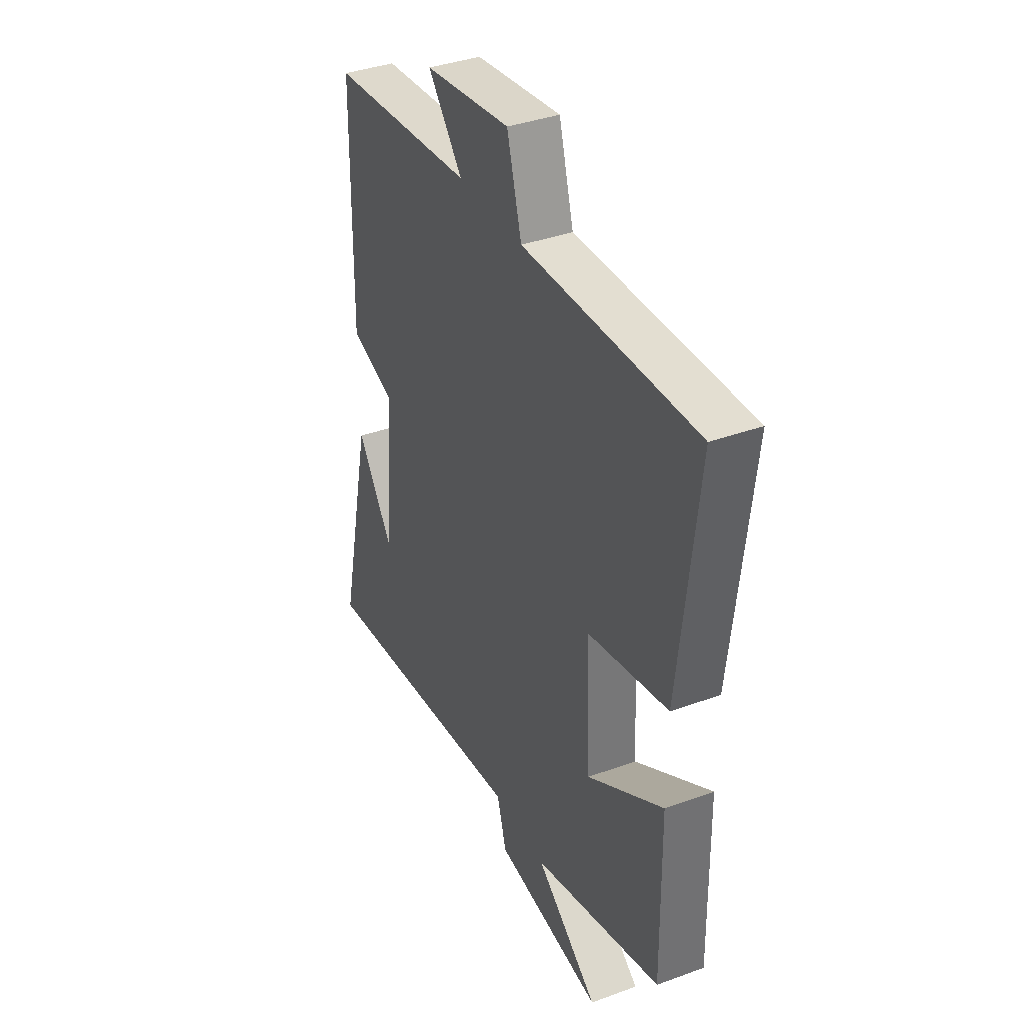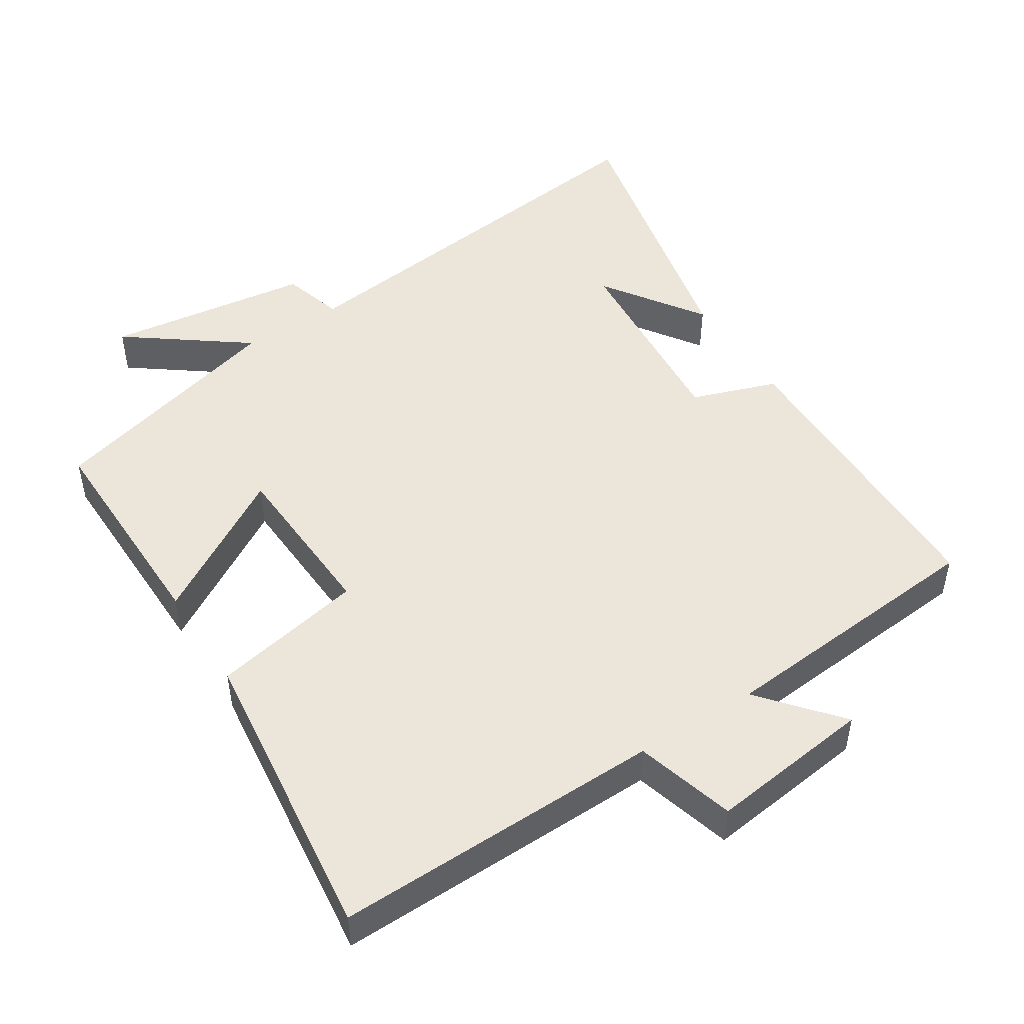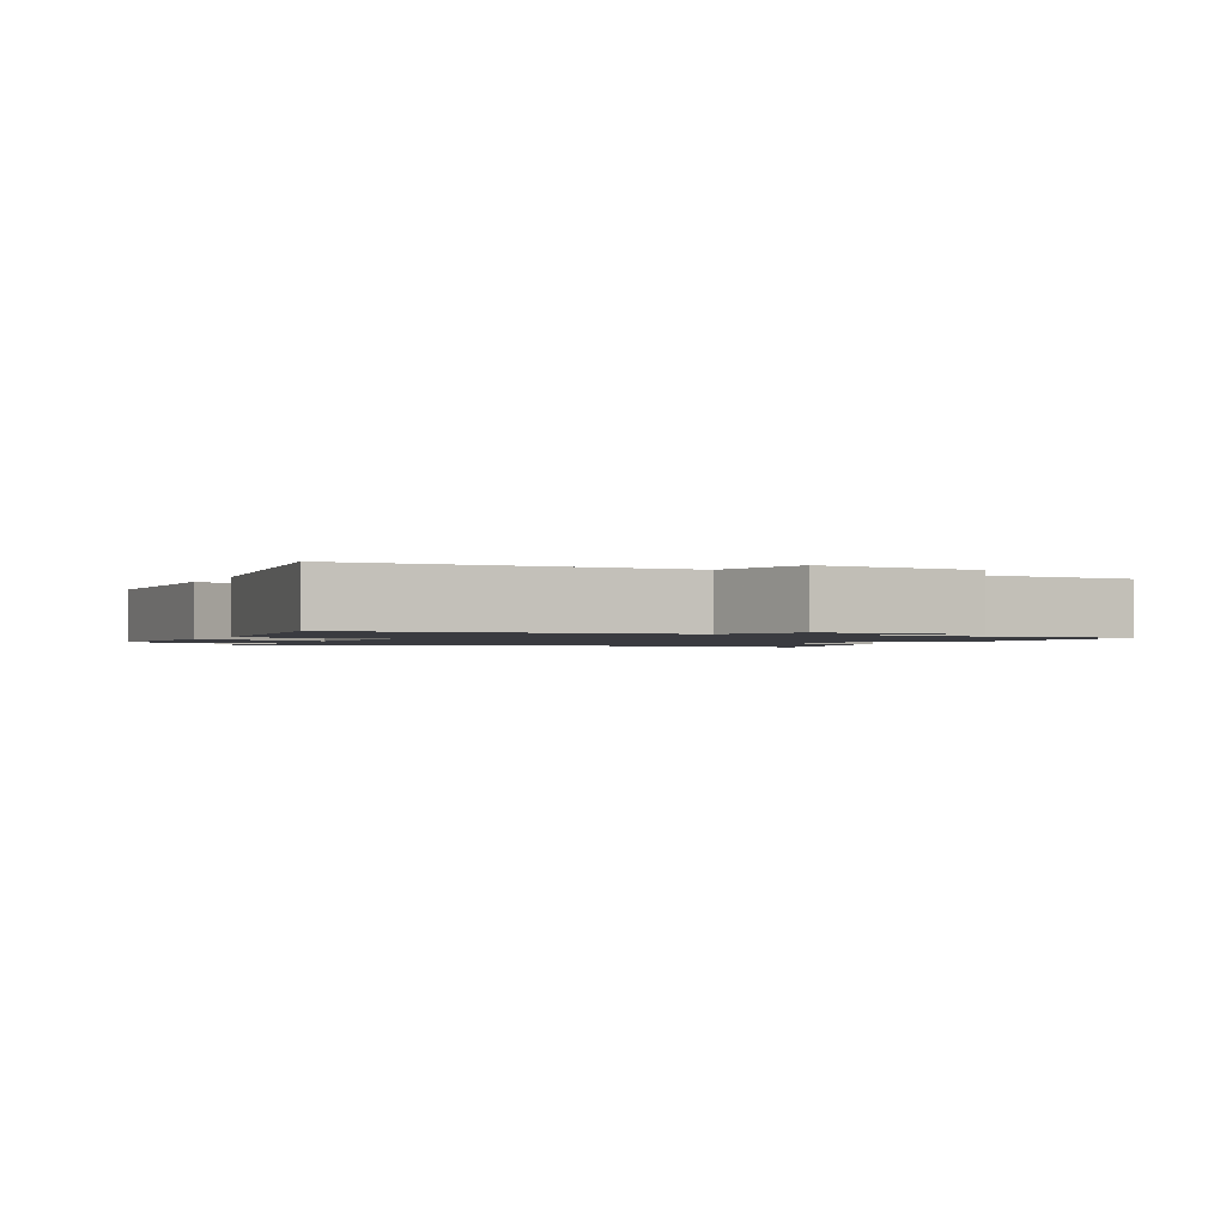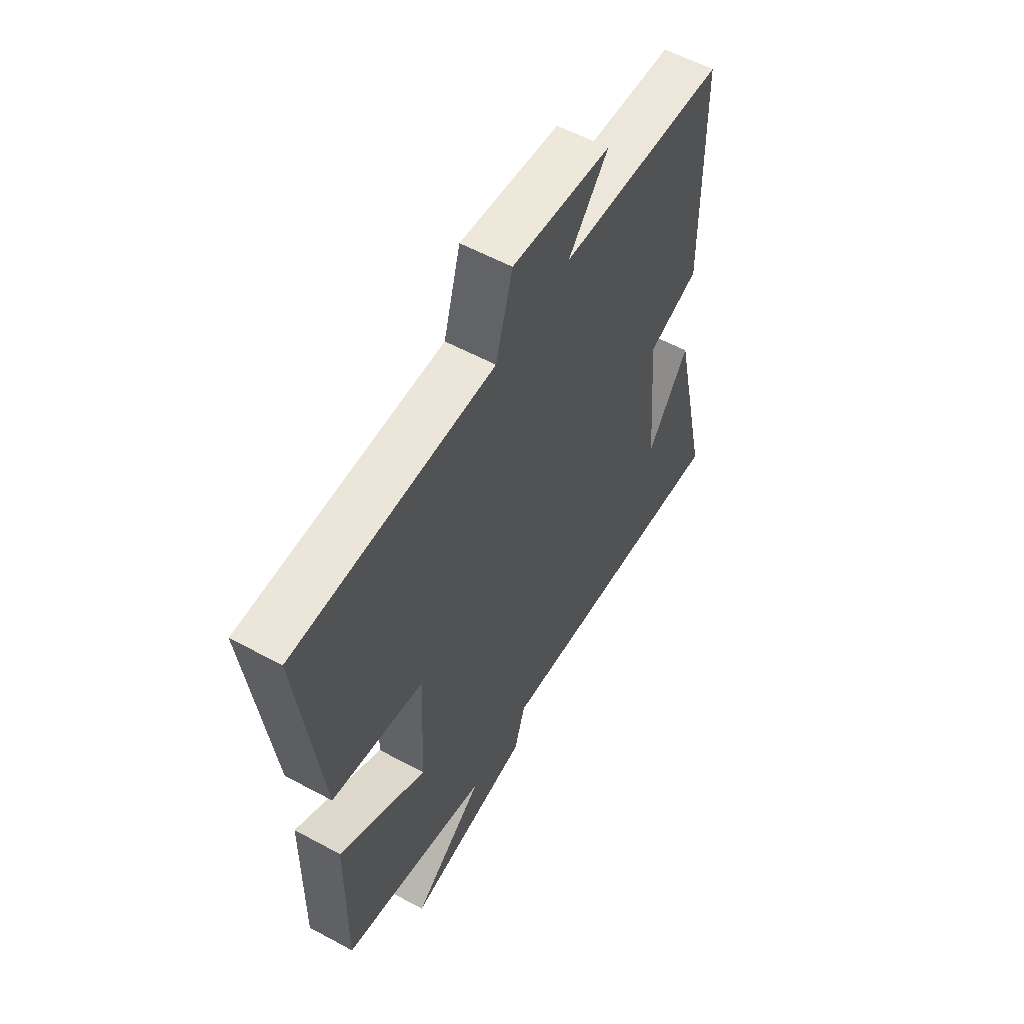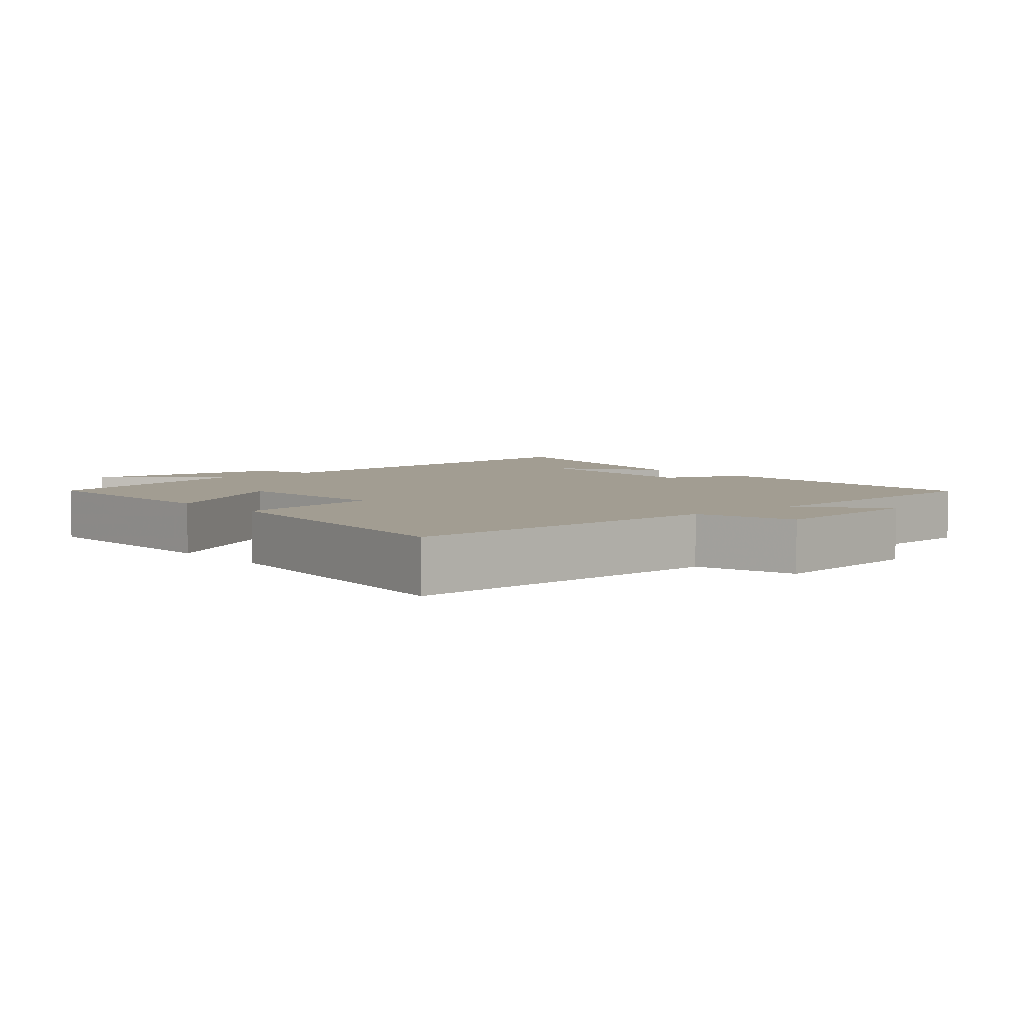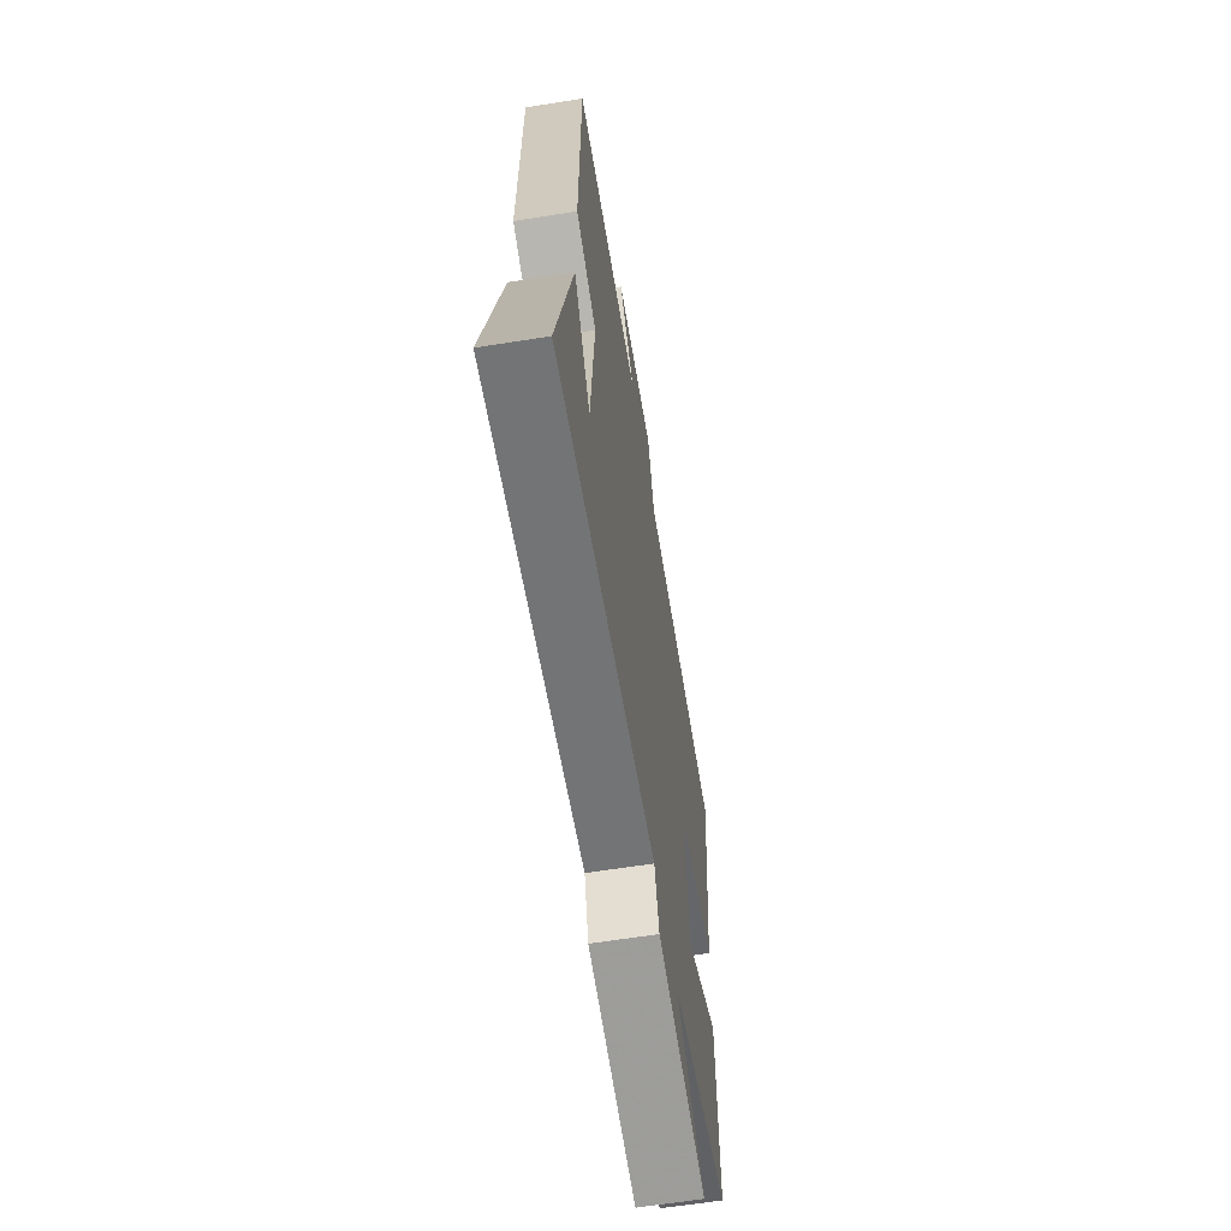
<metadata>
{"format":"obj","ext":"obj","renderer":"f3d","projection":"perspective","resolution":1024,"background":"white","views":[{"elev":37.5,"azim":-115.1,"up":"+Z"},{"elev":48.3,"azim":-32.5,"up":"+Y"},{"elev":-1.4,"azim":-24.2,"up":"+Y"},{"elev":57.7,"azim":-60.7,"up":"+Z"},{"elev":4.9,"azim":-40.5,"up":"+Y"},{"elev":-63.2,"azim":99.1,"up":"+Z"}]}
</metadata>
<code>
v 0.494 0.07 0.465
v 0.5 0.07 0.027
v 0.378 0.07 -0.015
v 0.402 0.07 -0.307
v 0.5 0.07 -0.163
v 0.592 0.07 -0.576
v -0.004 0.07 -0.5
v -0.03 0.07 -0.588
v -0.324 0.07 -0.626
v -0.154 0.07 -0.5
v -0.505 0.07 -0.402
v -0.5 0.07 -0.082
v -0.294 0.07 -0.207
v -0.282 0.07 0.035
v -0.5 0.07 0.08
v -0.55 0.07 0.511
v -0.08 0.07 0.5
v -0.04 0.07 0.642
v 0.194 0.07 0.612
v 0.1 0.07 0.5
v 0.494 0 0.465
v 0.5 0 0.027
v 0.378 0 -0.015
v 0.402 0 -0.307
v 0.5 0 -0.163
v 0.592 0 -0.576
v -0.004 0 -0.5
v -0.03 0 -0.588
v -0.324 0 -0.626
v -0.154 0 -0.5
v -0.505 0 -0.402
v -0.5 0 -0.082
v -0.294 0 -0.207
v -0.282 0 0.035
v -0.5 0 0.08
v -0.55 0 0.511
v -0.08 0 0.5
v -0.04 0 0.642
v 0.194 0 0.612
v 0.1 0 0.5
f 17 18 19 20
f 1 2 3
f 20 1 3
f 17 20 3
f 16 17 3
f 15 16 3
f 14 15 3
f 13 14 3 4
f 10 11 12 13
f 10 13 4
f 7 8 9 10
f 7 10 4
f 6 7 4
f 4 5 6
f 40 39 38 37
f 23 22 21
f 23 21 40
f 23 40 37
f 23 37 36
f 23 36 35
f 23 35 34
f 24 23 34 33
f 33 32 31 30
f 24 33 30
f 30 29 28 27
f 24 30 27
f 24 27 26
f 26 25 24
f 1 21 22 2
f 2 22 23 3
f 3 23 24 4
f 4 24 25 5
f 5 25 26 6
f 6 26 27 7
f 7 27 28 8
f 8 28 29 9
f 9 29 30 10
f 10 30 31 11
f 11 31 32 12
f 12 32 33 13
f 13 33 34 14
f 14 34 35 15
f 15 35 36 16
f 16 36 37 17
f 17 37 38 18
f 18 38 39 19
f 19 39 40 20
f 20 40 21 1

</code>
